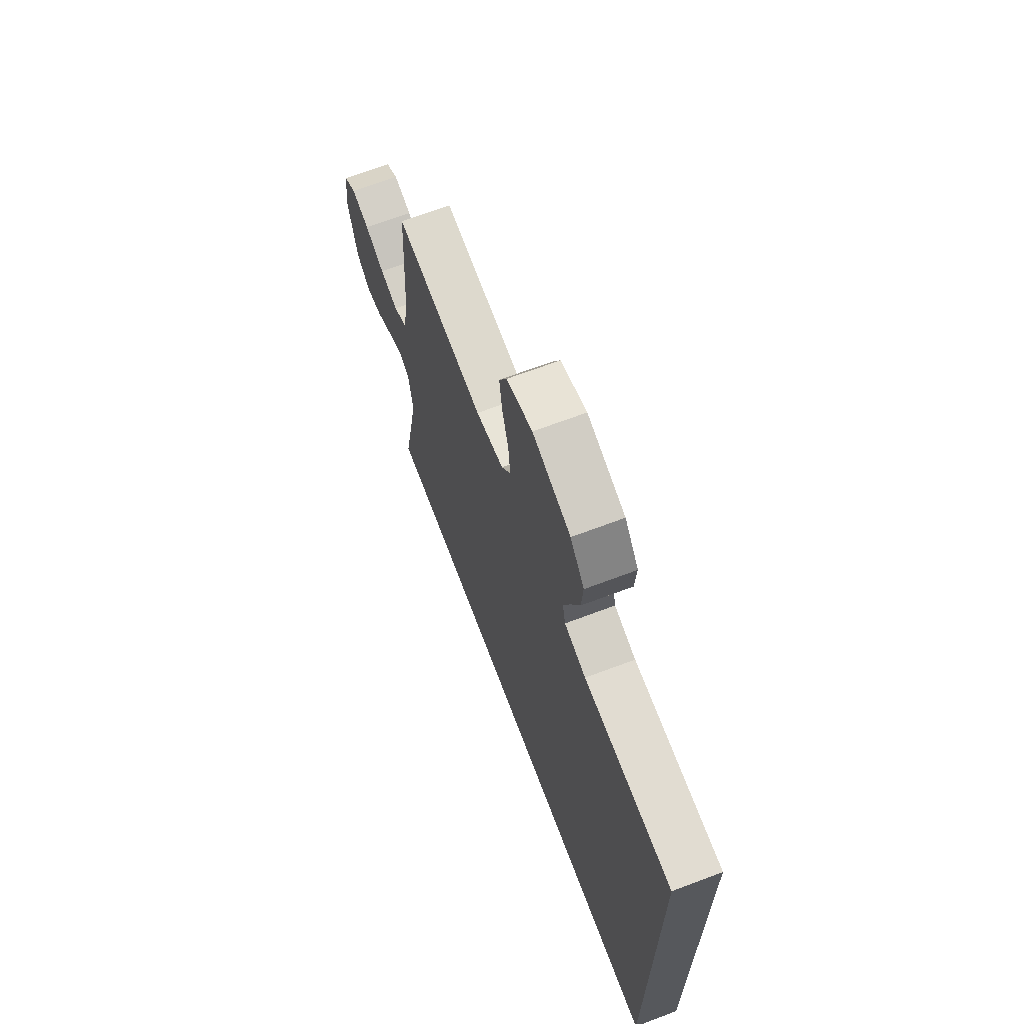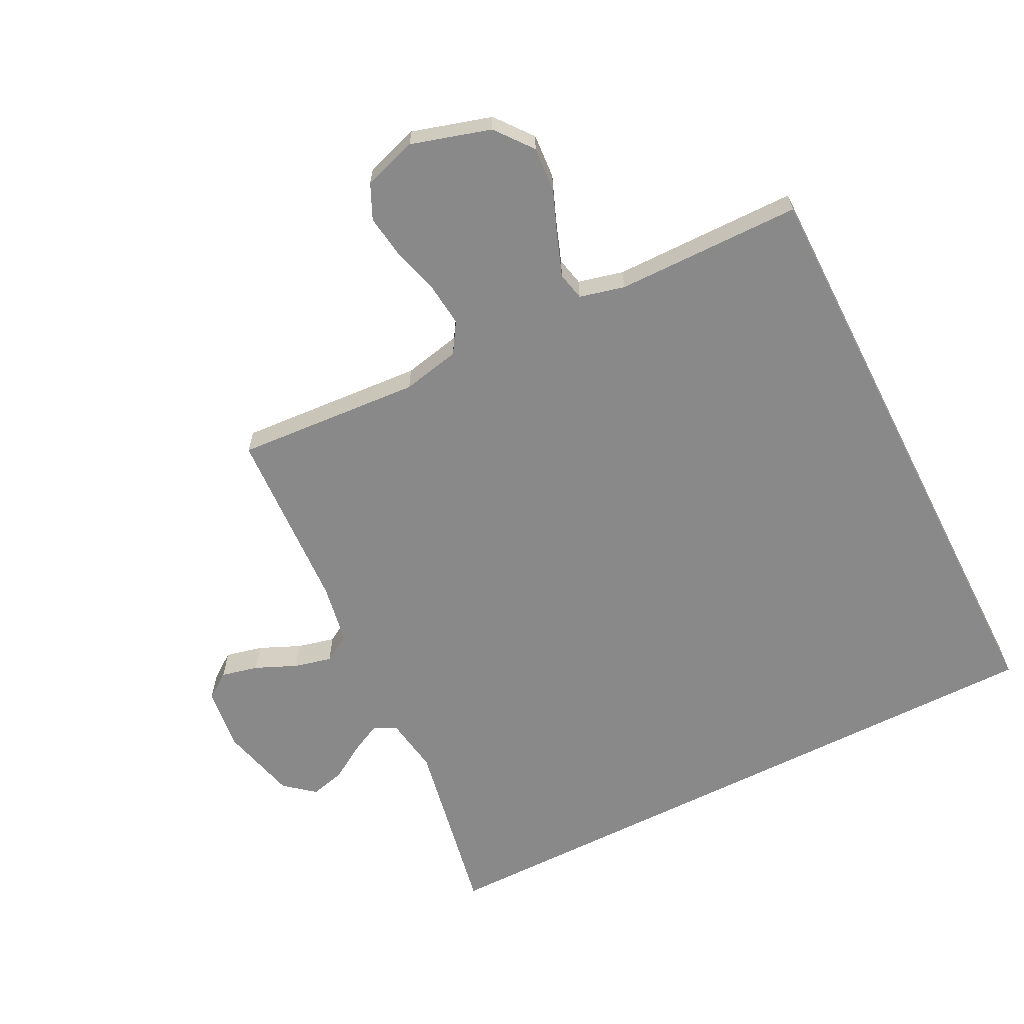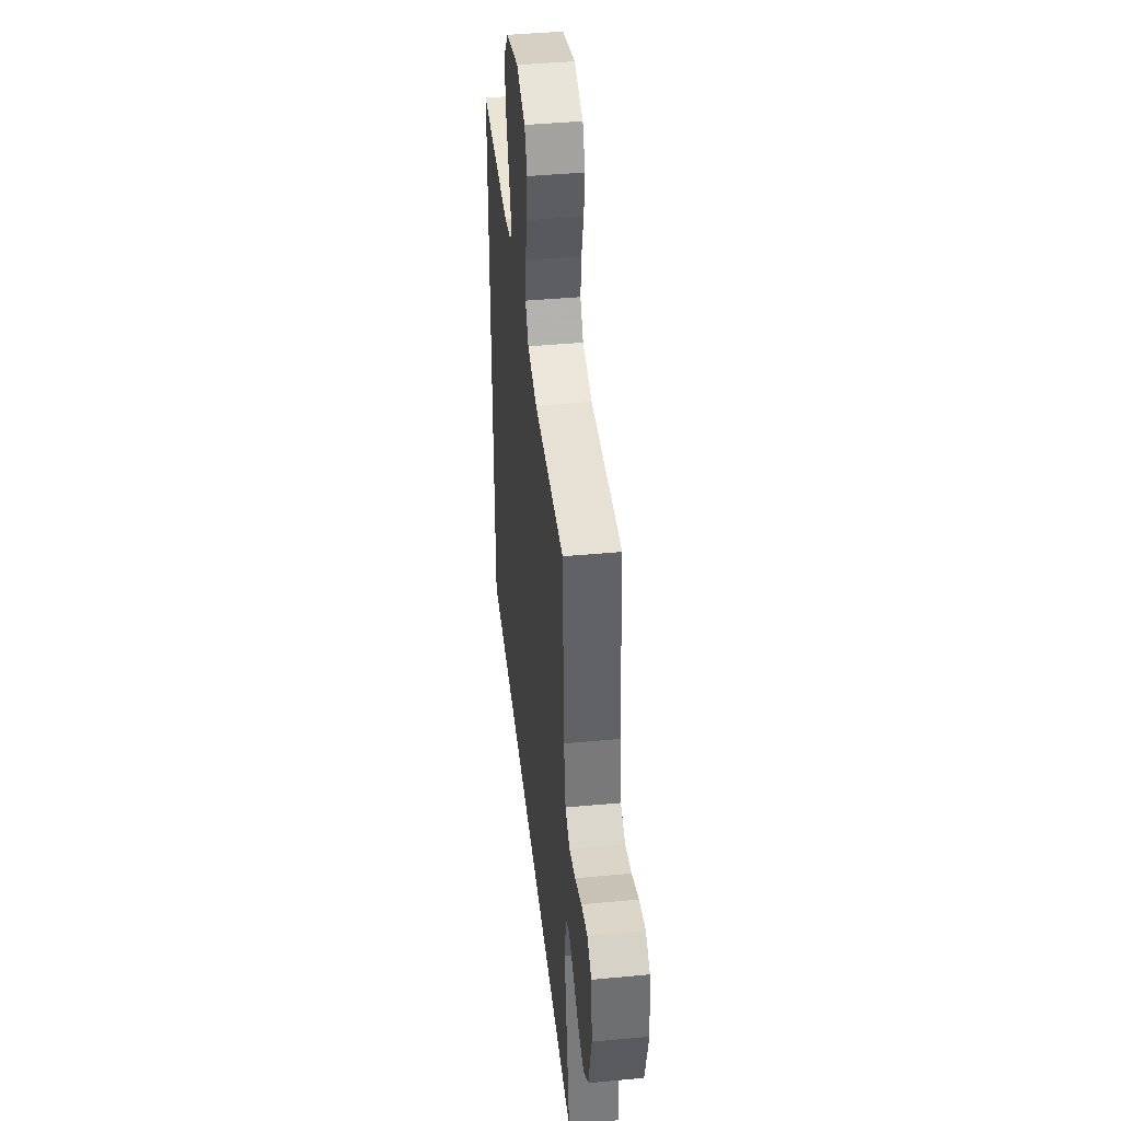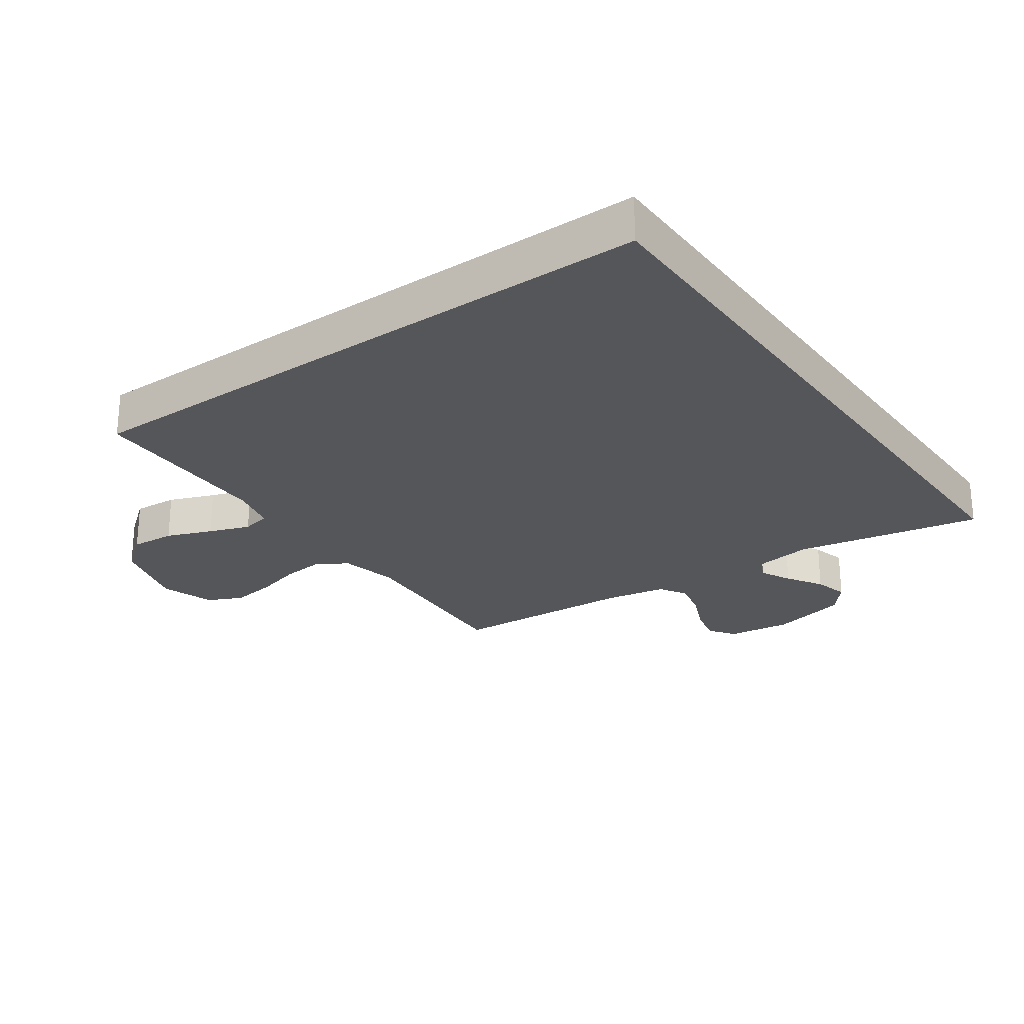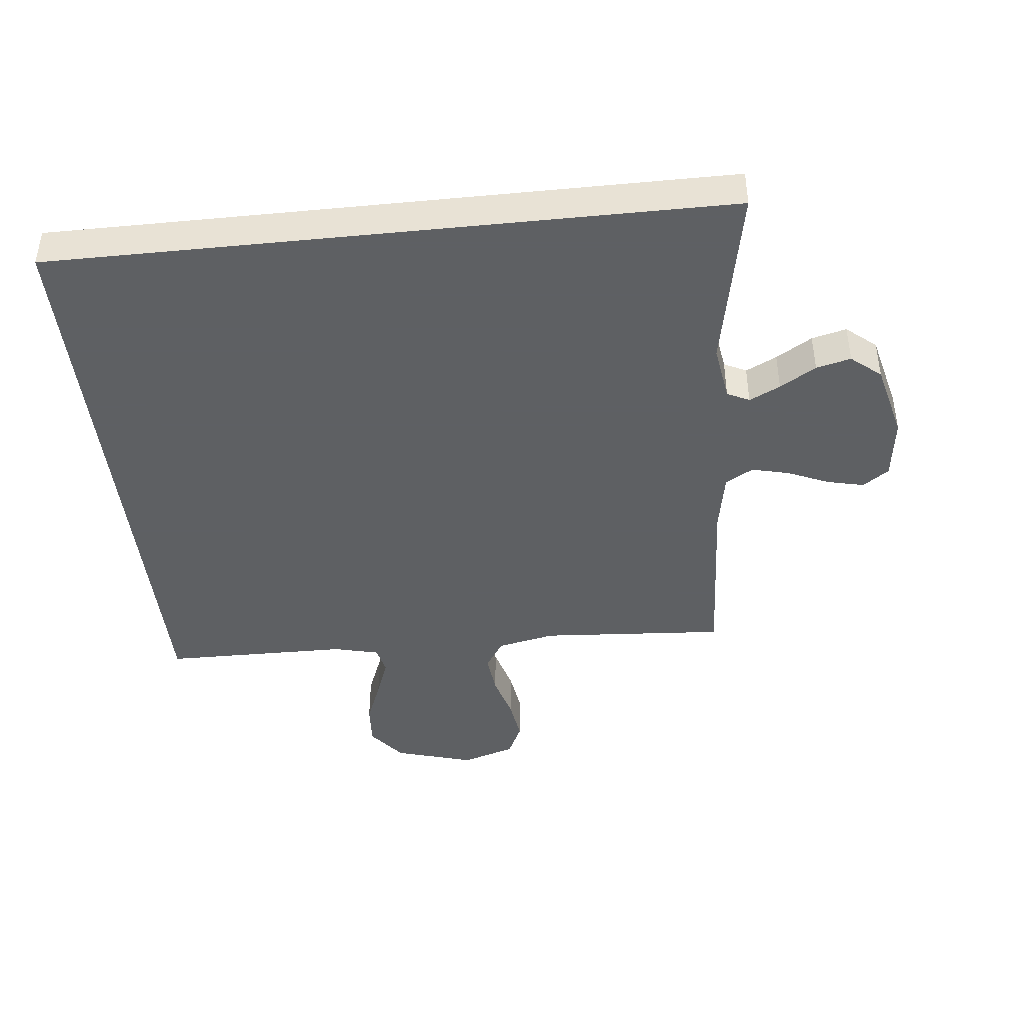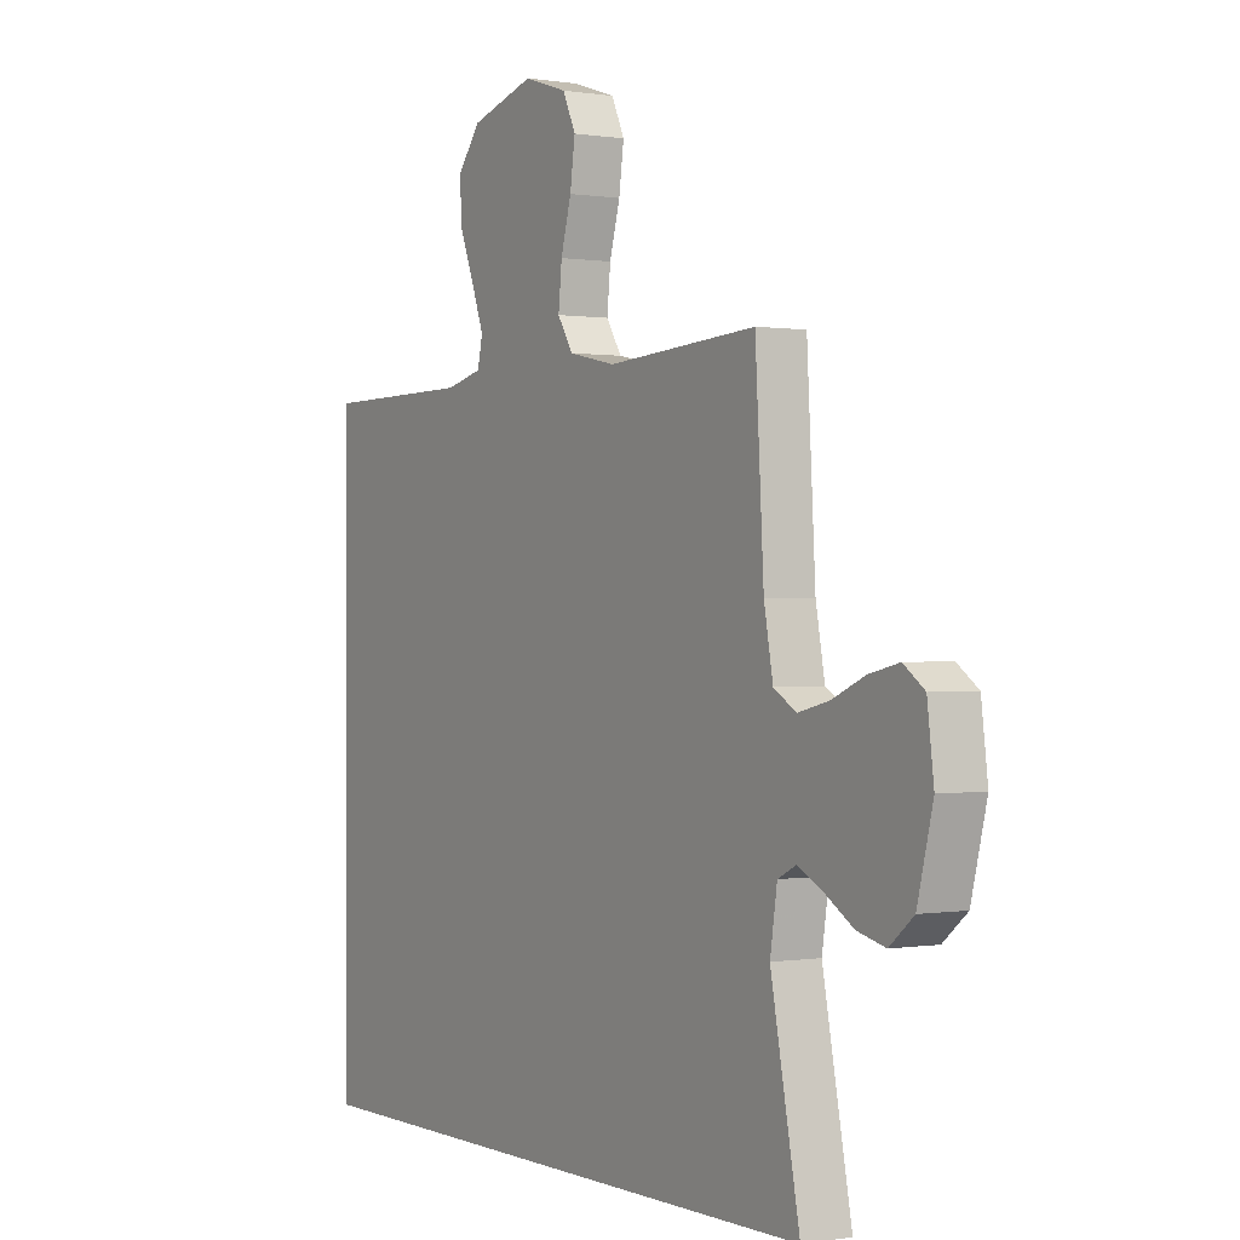
<metadata>
{"format":"obj","ext":"obj","renderer":"f3d","projection":"perspective","resolution":1024,"background":"white","views":[{"elev":68.5,"azim":69.3,"up":"+Z"},{"elev":-63.0,"azim":27.0,"up":"+Y"},{"elev":43.1,"azim":-96.3,"up":"+Z"},{"elev":-25.2,"azim":125.5,"up":"+Y"},{"elev":-42.7,"azim":-173.9,"up":"+Y"},{"elev":0.2,"azim":-121.9,"up":"+Z"}]}
</metadata>
<code>
v 0.5 0.07 0.473
v 0.5 0.07 -0.5
v -0.587 0.07 -0.5
v -0.529 0.07 -0.2
v -0.543 0.07 -0.108
v -0.579 0.07 -0.09
v -0.629 0.07 -0.115
v -0.687 0.07 -0.151
v -0.743 0.07 -0.165
v -0.791 0.07 -0.125
v -0.822 0.07 0
v -0.809 0.07 0.103
v -0.767 0.07 0.133
v -0.707 0.07 0.119
v -0.641 0.07 0.09
v -0.58 0.07 0.075
v -0.535 0.07 0.102
v -0.517 0.07 0.2
v -0.5 0.07 0.5
v -0.2 0.07 0.479
v -0.106 0.07 0.499
v -0.075 0.07 0.548
v -0.082 0.07 0.617
v -0.103 0.07 0.693
v -0.113 0.07 0.765
v -0.087 0.07 0.821
v 0 0.07 0.849
v 0.128 0.07 0.811
v 0.175 0.07 0.751
v 0.17 0.07 0.679
v 0.141 0.07 0.606
v 0.117 0.07 0.54
v 0.127 0.07 0.494
v 0.2 0.07 0.476
v 0.5 0 0.473
v 0.5 0 -0.5
v -0.587 0 -0.5
v -0.529 0 -0.2
v -0.543 0 -0.108
v -0.579 0 -0.09
v -0.629 0 -0.115
v -0.687 0 -0.151
v -0.743 0 -0.165
v -0.791 0 -0.125
v -0.822 0 0
v -0.809 0 0.103
v -0.767 0 0.133
v -0.707 0 0.119
v -0.641 0 0.09
v -0.58 0 0.075
v -0.535 0 0.102
v -0.517 0 0.2
v -0.5 0 0.5
v -0.2 0 0.479
v -0.106 0 0.499
v -0.075 0 0.548
v -0.082 0 0.617
v -0.103 0 0.693
v -0.113 0 0.765
v -0.087 0 0.821
v 0 0 0.849
v 0.128 0 0.811
v 0.175 0 0.751
v 0.17 0 0.679
v 0.141 0 0.606
v 0.117 0 0.54
v 0.127 0 0.494
v 0.2 0 0.476
f 29 30 31
f 28 29 31
f 27 28 31
f 26 27 31
f 25 26 31
f 24 25 31
f 23 24 31
f 22 23 31 32
f 21 22 32 33
f 18 19 20
f 21 33 34
f 20 21 34
f 18 20 34
f 17 18 34
f 13 14 15
f 12 13 15
f 11 12 15
f 10 11 15
f 9 10 15
f 8 9 15
f 7 8 15
f 6 7 15 16
f 34 1 2
f 17 34 2
f 16 17 2
f 6 16 2
f 5 6 2
f 4 5 2
f 2 3 4
f 65 64 63
f 65 63 62
f 65 62 61
f 65 61 60
f 65 60 59
f 65 59 58
f 65 58 57
f 66 65 57 56
f 67 66 56 55
f 54 53 52
f 68 67 55
f 68 55 54
f 68 54 52
f 68 52 51
f 49 48 47
f 49 47 46
f 49 46 45
f 49 45 44
f 49 44 43
f 49 43 42
f 49 42 41
f 50 49 41 40
f 36 35 68
f 36 68 51
f 36 51 50
f 36 50 40
f 36 40 39
f 36 39 38
f 38 37 36
f 1 35 36 2
f 2 36 37 3
f 3 37 38 4
f 4 38 39 5
f 5 39 40 6
f 6 40 41 7
f 7 41 42 8
f 8 42 43 9
f 9 43 44 10
f 10 44 45 11
f 11 45 46 12
f 12 46 47 13
f 13 47 48 14
f 14 48 49 15
f 15 49 50 16
f 16 50 51 17
f 17 51 52 18
f 18 52 53 19
f 19 53 54 20
f 20 54 55 21
f 21 55 56 22
f 22 56 57 23
f 23 57 58 24
f 24 58 59 25
f 25 59 60 26
f 26 60 61 27
f 27 61 62 28
f 28 62 63 29
f 29 63 64 30
f 30 64 65 31
f 31 65 66 32
f 32 66 67 33
f 33 67 68 34
f 34 68 35 1

</code>
